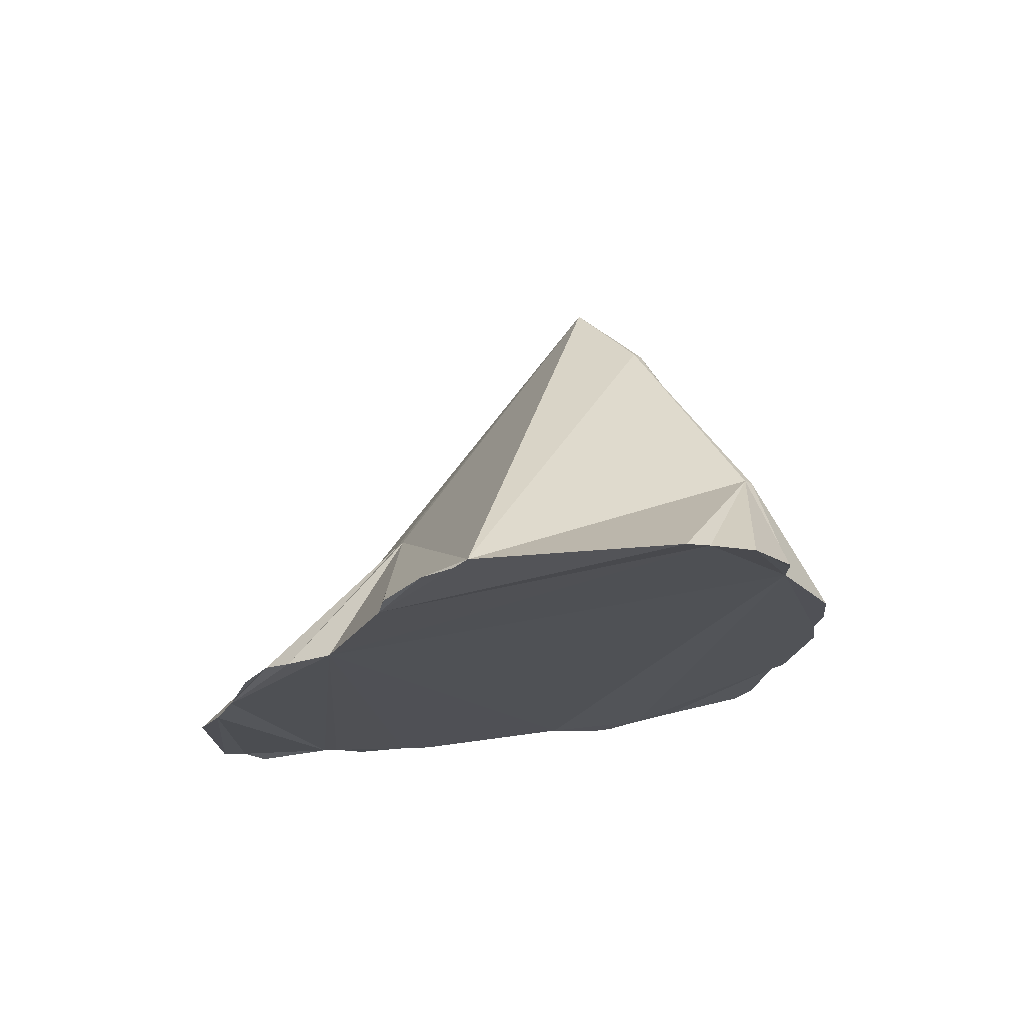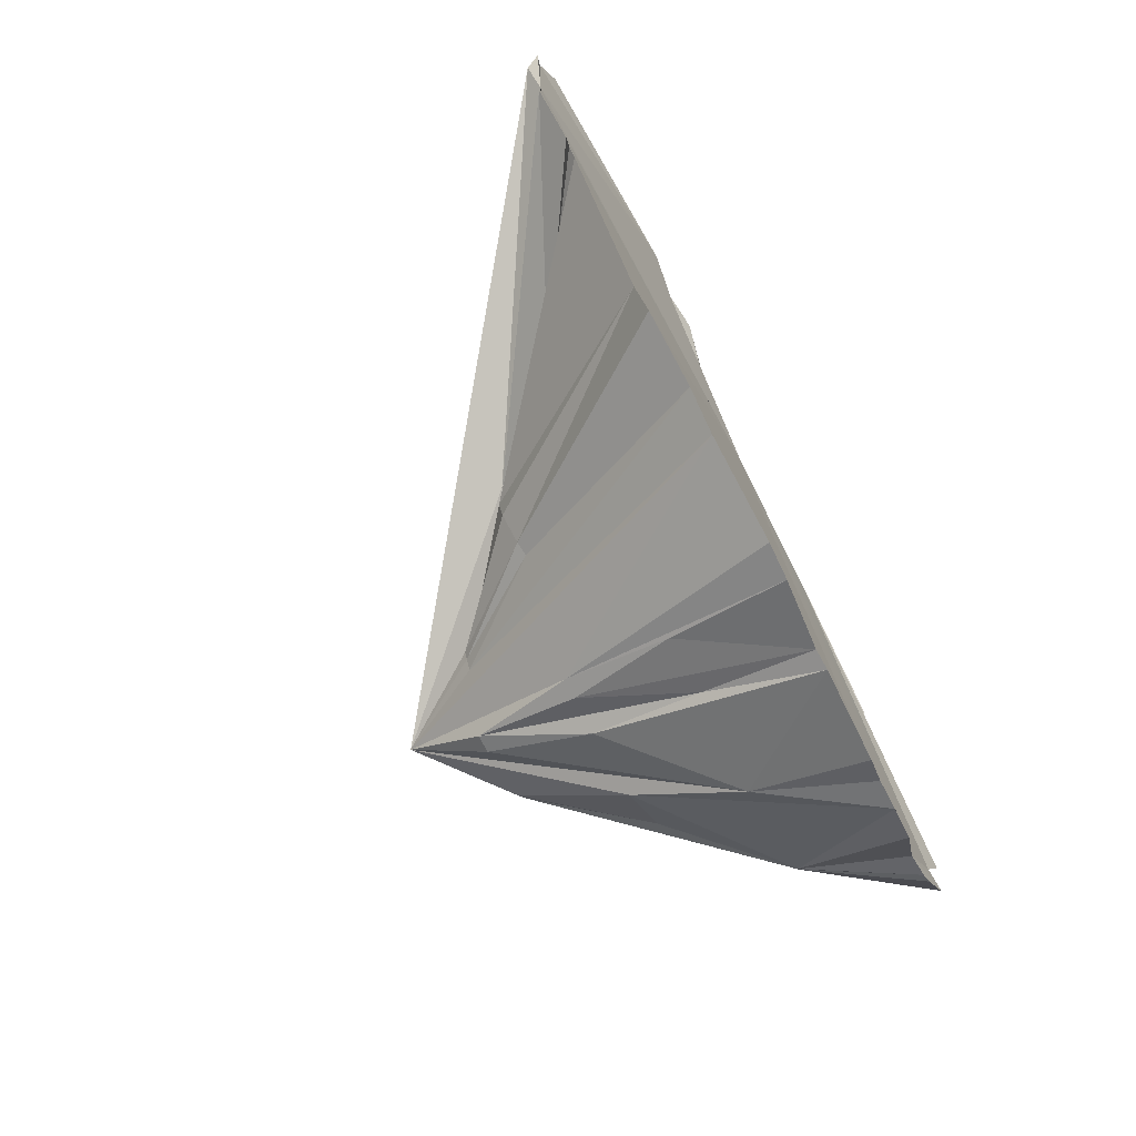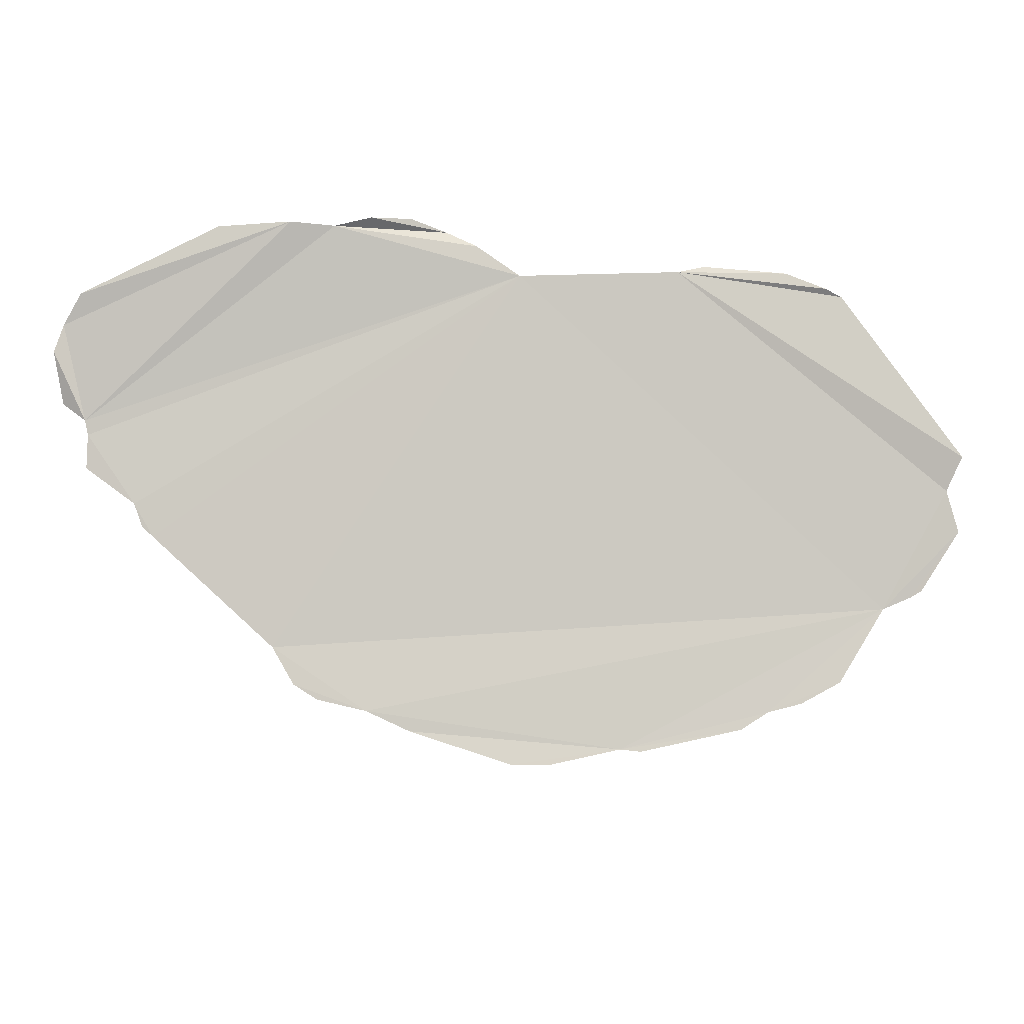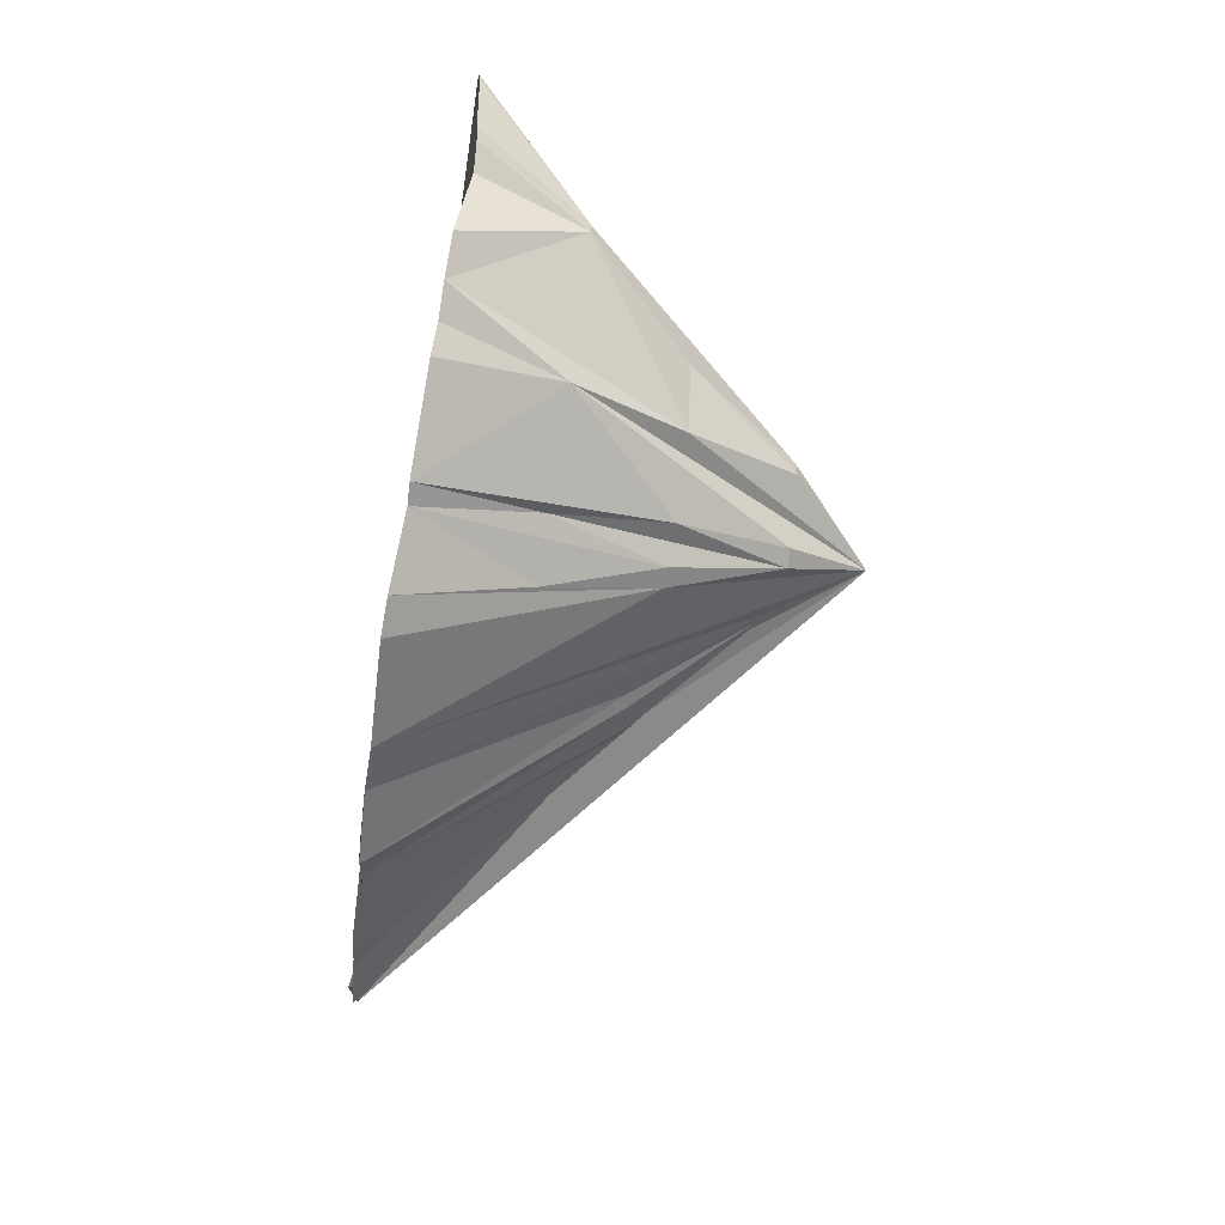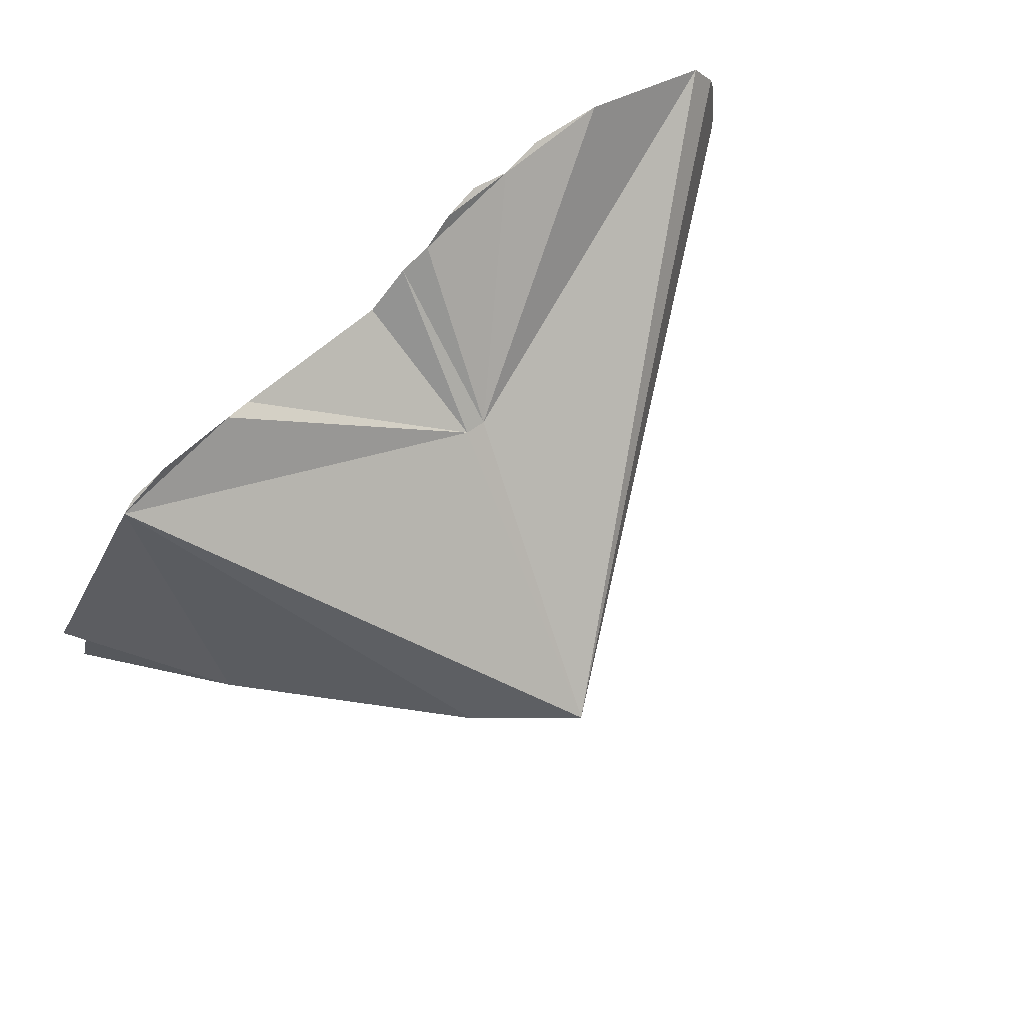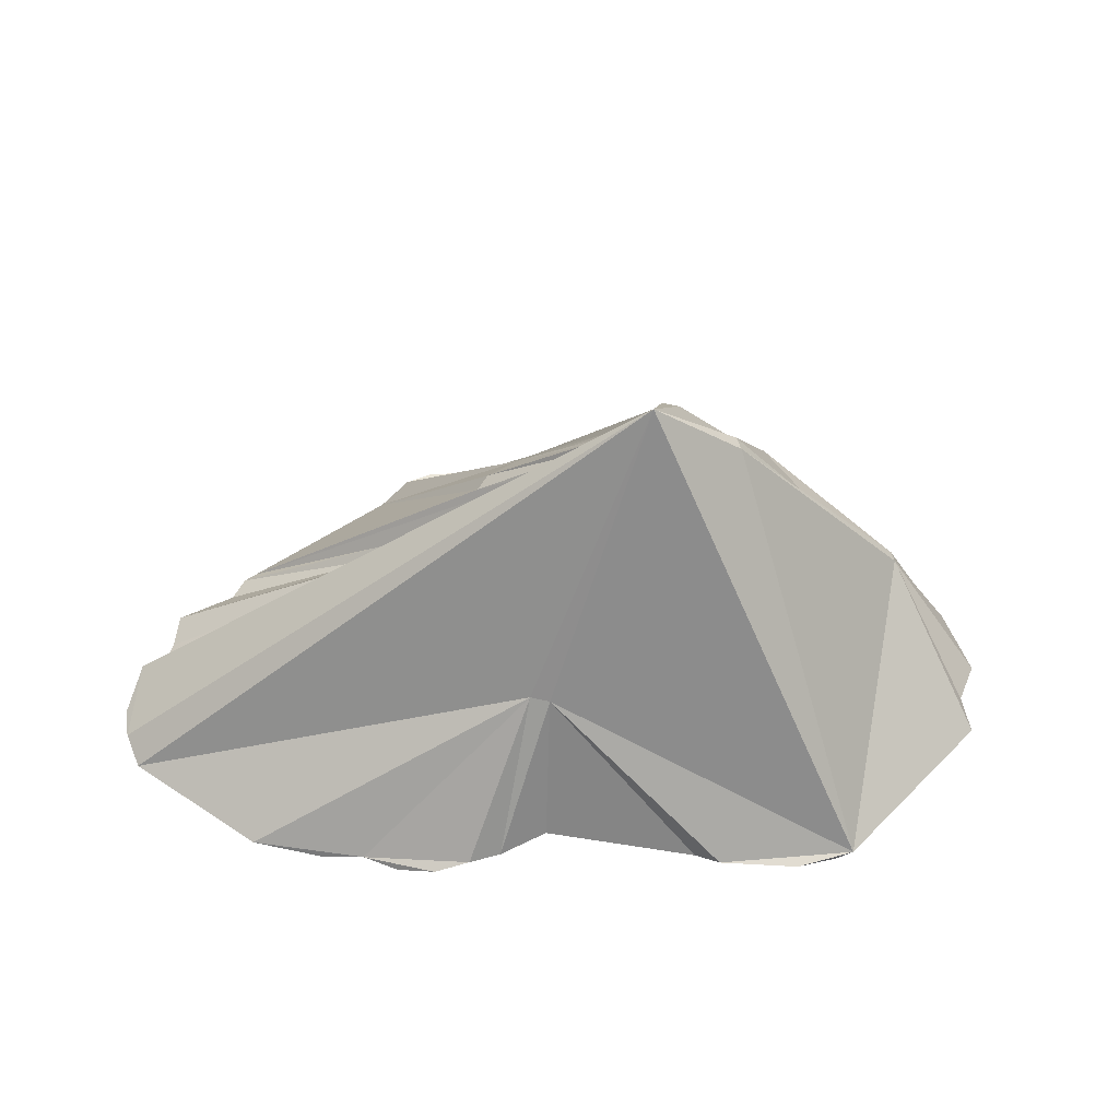
<metadata>
{"format":"obj","ext":"obj","renderer":"f3d","projection":"perspective","resolution":1024,"background":"white","views":[{"elev":-20.7,"azim":66.6,"up":"+Y"},{"elev":-78.6,"azim":-63.1,"up":"+Z"},{"elev":-6.9,"azim":3.1,"up":"+Z"},{"elev":-77.5,"azim":80.9,"up":"+Z"},{"elev":69.9,"azim":139.9,"up":"+Z"},{"elev":57.7,"azim":8.7,"up":"+Y"}]}
</metadata>
<code>
o Cone
v 1.609 0.07232 -0.9451
v 2.368 0.04846 0.00086
v 2.302 0.06222 0.2645
v 1.304 -0.01067 1.67
v 0.6118 -0.02604 1.685
v -1.357 -0.1264 2.047
v -2.36 -0.09357 2.012
v 0.01439 2.624 -0.008374
v -2.907 0.04737 0.2174
v -1.702 0.05283 -1.048
v -0.4642 0.03101 -1.459
v 0.2233 0.06471 -1.364
v 0.2467 1.471 -0.7625
v 0.002908 1.466 -0.7685
v 2.134 0.08606 -0.3683
v -0.9152 1.387 -0.3466
v 1.555 -0.01759 1.566
v -0.8773 -0.02108 1.967
v -1.883 -0.1347 2.026
v -3.386 -0.00362 1.389
v -3.245 0.05389 0.7664
v -1.103 1.419 0.2872
v -2.853 0.05403 0.06916
v -1.856 0.05841 -0.9509
v -1.11 0.04935 -1.249
v 0.7219 1.46 -0.6303
v -0.2316 0.03646 -1.463
v 0.3537 0.05913 -1.379
v 0.03227 2.135 -0.4246
v 1.156 0.07354 -1.132
v 1.893 0.1105 -0.4819
v 2.398 0.01055 0.4743
v 0.7821 -0.007591 1.721
v -0.4538 0.8638 1.15
v -0.4036 -0.02652 1.673
v -1.102 -0.07538 2.047
v -3.443 -0.01782 1.209
v -3.226 0.06213 0.6731
v -2.782 0.05395 0.002026
v -1.997 0.07542 -0.7123
v 1.68 0.7754 -0.4027
v -1.388 0.04207 -1.121
v 0.1472 2.133 -0.4173
v 0.9848 0.0646 -1.241
v 1.366 0.07029 -1.078
v -0.3148 2.029 -0.198
v 2.064 0.09863 -0.4096
v -0.3715 2.02 -0.1501
v -0.41 2.014 -0.1136
v -0.3944 1.99 -0.07948
v -0.3681 1.971 -0.03007
v 1.658 0.01069 1.516
v -0.6819 -0.03601 1.87
v -1.6 -0.09668 2.004
v -3.266 -0.05303 1.586
v -3.396 0.07125 0.8786
v -3.232 0.0684 0.4541
v 0.5755 2.107 -0.1623
v 0.5304 2.118 -0.2374
v -0.1449 0.7909 -1.091
v -0.1201 1.459 -0.7471
v -0.8271 1.374 -0.3781
v -1.081 1.407 -0.1903
v -1.129 1.41 -0.06608
v -1.795 0.7676 0.07302
v -1.781 0.7476 0.1573
v -0.5867 0.8743 1.145
v 1.708 0.7741 -0.3389
v 1.051 1.425 -0.3251
v 0.9269 0.7946 -0.9474
v 0.2403 0.7683 -1.033
f 16 48 62
f 35 34 53
f 32 3 68
f 11 25 61
f 65 66 51
f 42 12 31
f 8 49 51
f 52 32 68
f 24 16 62
f 58 52 68
f 12 44 30
f 48 16 49
f 52 17 5
f 52 8 34
f 47 15 2
f 55 7 67
f 68 41 58
f 40 42 31
f 40 64 63
f 23 65 39
f 40 24 42
f 8 43 29
f 34 35 5
f 70 45 30
f 44 28 70
f 26 8 59
f 18 67 54
f 19 7 55
f 71 13 28
f 8 67 34
f 5 33 34
f 32 52 5
f 51 39 65
f 49 50 51
f 37 21 20
f 38 57 9
f 69 41 26
f 24 10 42
f 8 29 61
f 16 40 63
f 8 52 58
f 64 50 63
f 30 44 70
f 29 43 13
f 4 17 52
f 1 45 41
f 61 27 11
f 23 39 9
f 8 55 67
f 46 48 8
f 27 61 60
f 29 71 14
f 57 22 66
f 36 6 18
f 45 26 41
f 43 8 70
f 21 56 22
f 3 2 68
f 66 23 9
f 56 37 20
f 38 22 57
f 16 24 40
f 7 54 67
f 68 47 41
f 69 58 41
f 40 31 35
f 54 6 36
f 12 28 44
f 22 38 21
f 4 33 5
f 39 40 35
f 70 26 45
f 25 42 46
f 33 52 34
f 40 39 64
f 24 62 42
f 36 18 54
f 26 59 69
f 38 9 35
f 55 20 19
f 12 14 71
f 35 53 54
f 20 55 8
f 31 1 41
f 2 15 68
f 8 56 20
f 65 23 66
f 28 13 70
f 31 3 35
f 58 59 8
f 46 62 48
f 7 19 54
f 50 64 51
f 33 4 52
f 14 12 60
f 4 5 17
f 49 16 63
f 28 12 71
f 42 25 12
f 39 51 64
f 66 8 51
f 31 47 2
f 43 70 13
f 67 53 34
f 9 57 66
f 54 21 35
f 30 1 31
f 8 66 22
f 58 69 59
f 5 35 3
f 8 25 46
f 11 27 12
f 25 11 12
f 30 45 1
f 37 56 21
f 49 63 50
f 9 39 35
f 12 30 31
f 53 67 18
f 48 49 8
f 25 8 61
f 14 60 61
f 31 2 3
f 21 38 35
f 41 47 31
f 13 71 29
f 12 27 60
f 6 54 18
f 54 19 21
f 21 19 20
f 53 18 54
f 47 68 15
f 62 46 42
f 26 70 8
f 29 14 61
f 3 32 5
f 56 8 22

</code>
